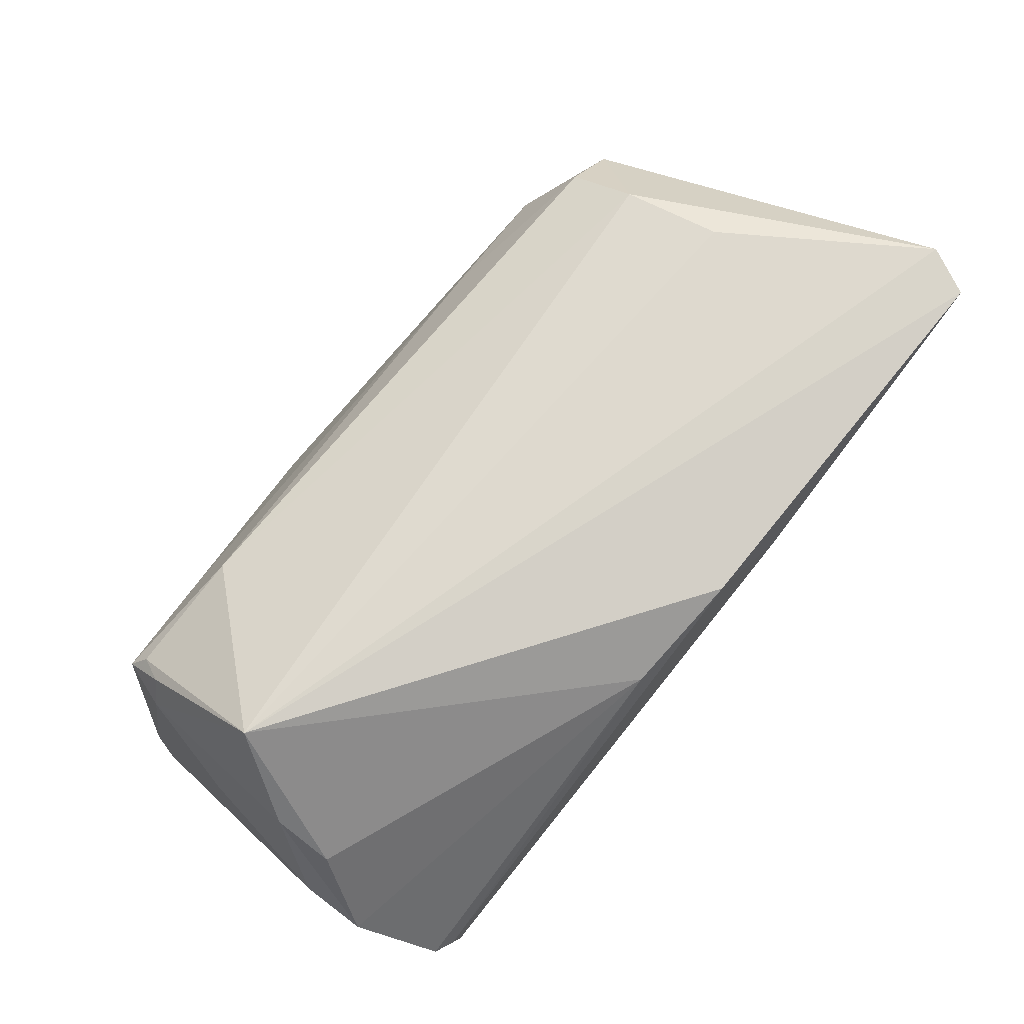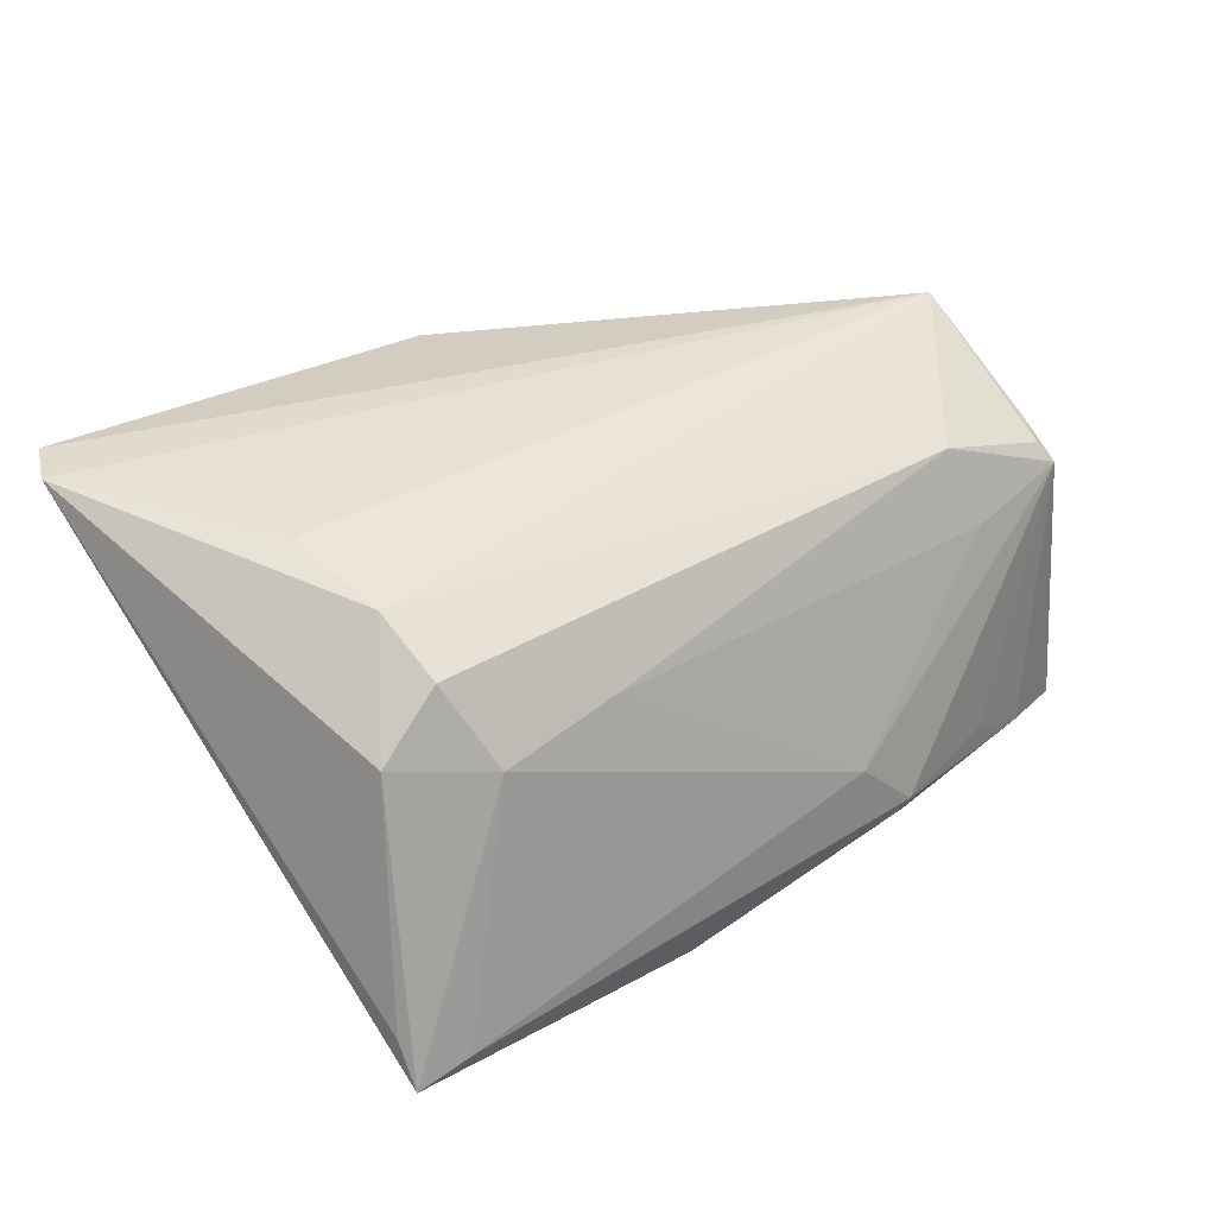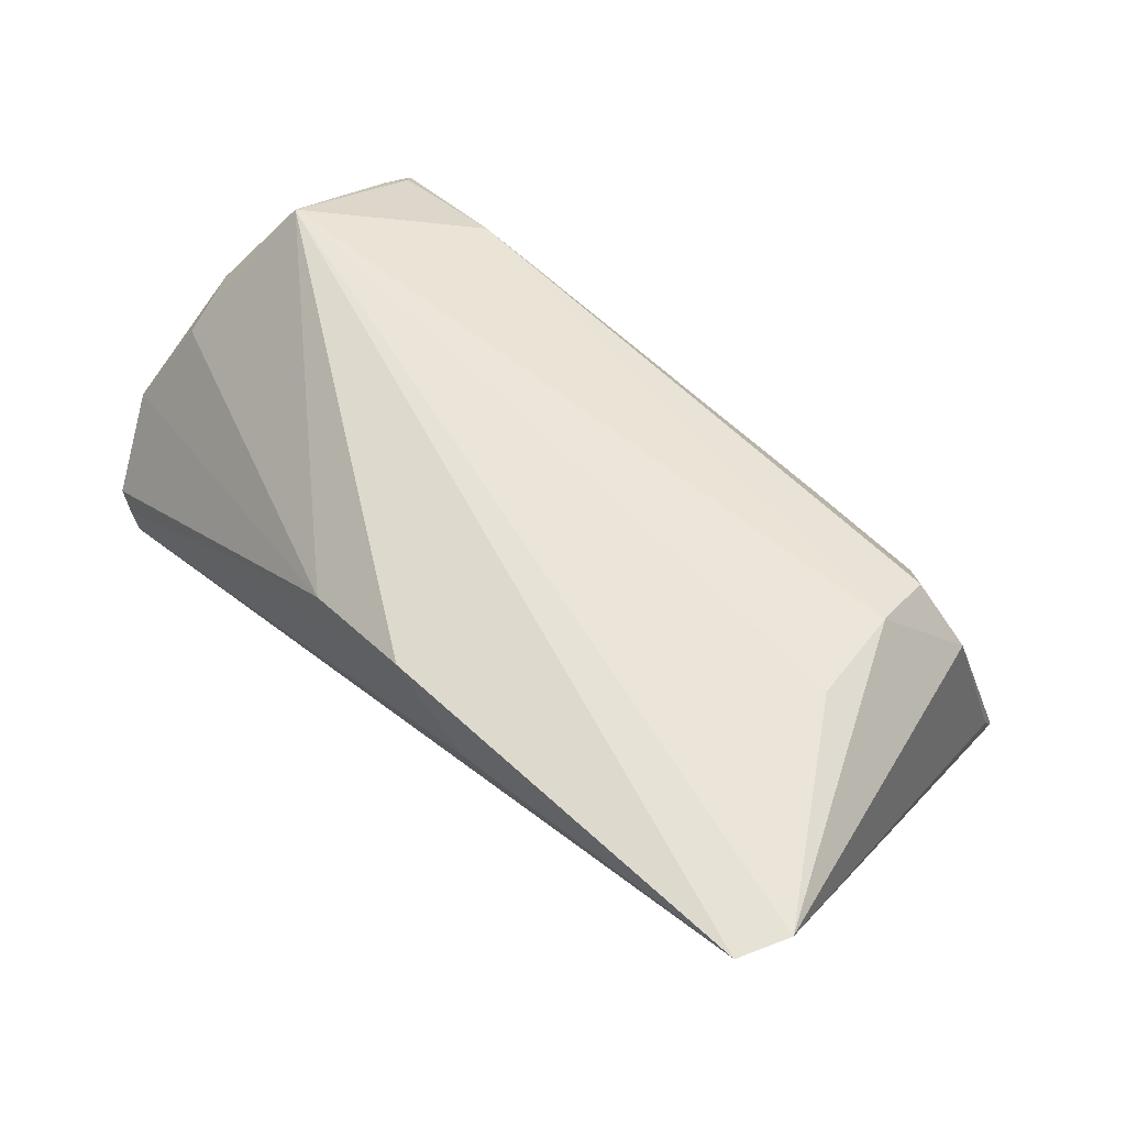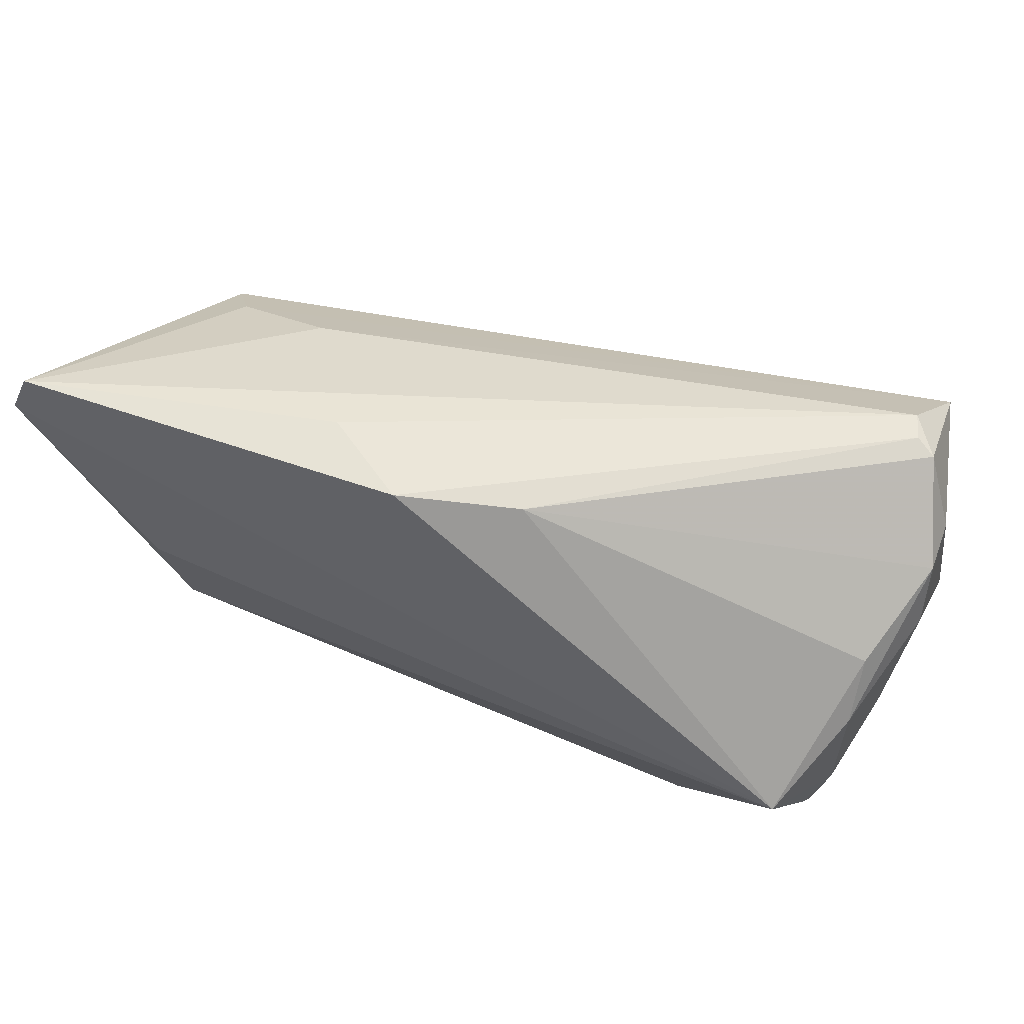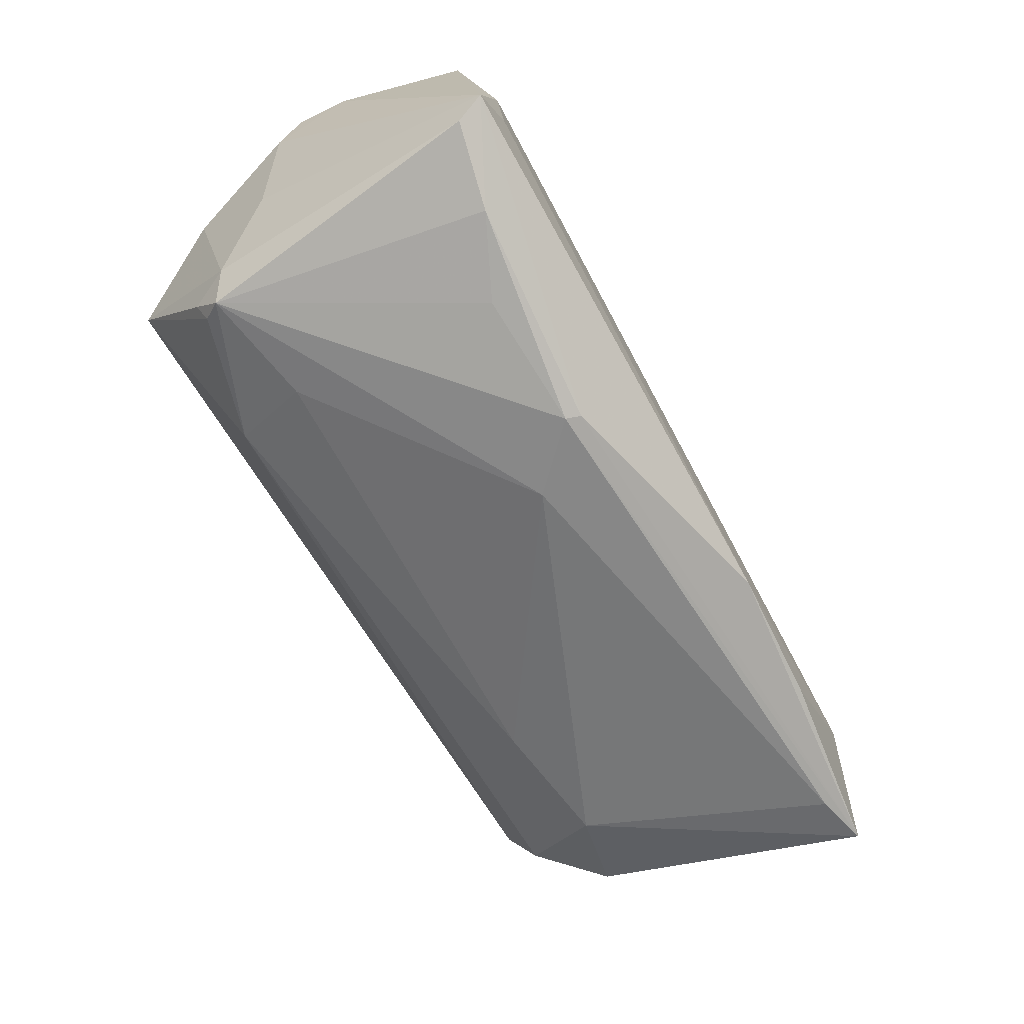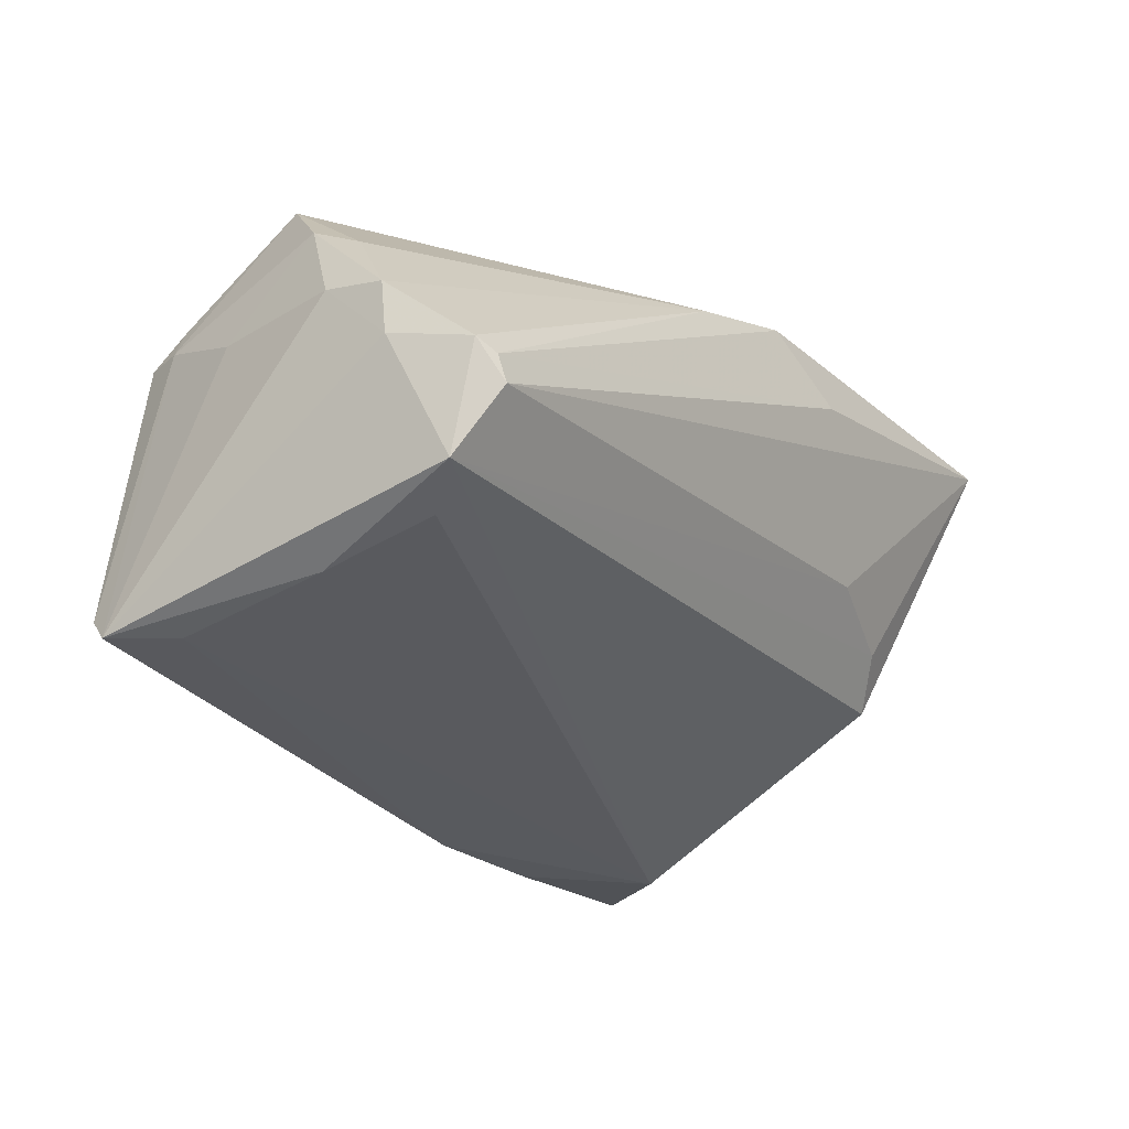
<metadata>
{"format":"obj","ext":"obj","renderer":"f3d","projection":"perspective","resolution":1024,"background":"white","views":[{"elev":74.6,"azim":130.2,"up":"+Z"},{"elev":33.8,"azim":-38.2,"up":"+Z"},{"elev":63.4,"azim":-135.7,"up":"+Z"},{"elev":53.1,"azim":24.5,"up":"+Y"},{"elev":-65.0,"azim":119.4,"up":"+Y"},{"elev":-29.9,"azim":128.9,"up":"+Z"}]}
</metadata>
<code>
v 0.01565 -0.02888 -0.0194
v -0.04122 0.0006382 0.0238
v -0.01287 -0.02681 -0.02595
v -0.04971 -0.02628 -0.01715
v -0.04312 -0.02929 -0.02098
v 0.05008 0.02078 -0.005451
v 0.0455 0.02557 -0.01939
v 0.04694 0.01342 0.01124
v 0.04302 0.03034 -0.0117
v -0.03862 -0.01926 0.01647
v -0.0456 -0.01985 0.009791
v 0.00938 -0.02895 -0.01103
v 0.04634 -0.01527 0.01009
v -0.0495 -0.02894 -0.02239
v -0.04521 0.01473 -0.008409
v -0.05373 0.02887 0.02536
v 0.02881 -0.01883 0.01756
v 0.04248 -0.001472 0.02536
v 0.007038 0.02881 0.01824
v 0.05091 0.01298 0.002867
v 0.0309 -0.02579 -0.01676
v -0.02022 -0.02328 0.009318
v 0.04977 -0.01753 -0.02595
v 0.04424 -0.01621 0.01457
v 0.04413 0.03011 -0.008777
v 0.04312 -0.01914 0.01343
v -0.03471 -0.02425 0.007158
v 0.03158 -0.02224 0.008381
v -0.006688 0.02956 0.02296
v -0.04222 -0.017 -0.02444
v 0.0505 0.02043 0.0007664
v -0.05634 0.02313 0.02536
v -0.03953 -0.01129 0.02086
v 0.0446 -0.01109 -0.02595
v 0.04335 0.007222 -0.02419
v 0.01639 -0.02945 -0.01782
v 0.0446 -0.02071 0.01106
v 0.04731 0.006789 0.01545
v 0.04887 -0.003557 0.004506
v -0.01686 0.03034 0.01675
v 0.04095 0.01979 -0.02132
v -0.04116 0.01921 -0.003205
v 0.03977 -0.02362 -0.02094
v 0.04646 0.02924 -0.007545
v -0.0285 0.02377 -0.0003761
v -0.02866 -0.02723 -0.02503
v 0.04897 -0.02022 -0.02289
f 15 14 32
f 20 23 6
f 16 15 32
f 20 6 31
f 14 15 30
f 39 23 20
f 40 29 25
f 40 16 29
f 25 29 19
f 33 10 17
f 32 11 33
f 33 11 10
f 18 33 17
f 18 19 29
f 18 16 32
f 29 16 18
f 23 3 34
f 34 3 30
f 7 30 15
f 7 6 23
f 32 14 4
f 4 11 32
f 14 11 4
f 12 36 37
f 15 16 42
f 16 45 42
f 42 7 15
f 45 7 42
f 25 19 44
f 44 19 31
f 44 31 6
f 6 7 44
f 17 37 26
f 26 18 17
f 37 47 13
f 23 39 13
f 13 47 23
f 32 33 2
f 2 18 32
f 33 18 2
f 31 19 8
f 19 18 8
f 14 30 46
f 46 3 14
f 30 3 46
f 1 3 23
f 1 36 14
f 14 3 1
f 9 7 45
f 25 44 9
f 9 44 7
f 9 45 16
f 9 40 25
f 16 40 9
f 35 34 30
f 23 34 35
f 35 7 23
f 43 47 37
f 36 1 43
f 23 47 43
f 43 1 23
f 14 36 5
f 36 12 5
f 17 10 22
f 24 26 37
f 18 26 24
f 37 13 24
f 24 13 18
f 18 13 38
f 38 8 18
f 38 39 20
f 38 13 39
f 20 31 38
f 31 8 38
f 30 7 41
f 41 35 30
f 7 35 41
f 37 36 21
f 21 43 37
f 36 43 21
f 28 12 37
f 28 22 12
f 28 37 17
f 17 22 28
f 27 5 12
f 12 22 27
f 27 22 10
f 14 5 27
f 27 11 14
f 10 11 27

</code>
